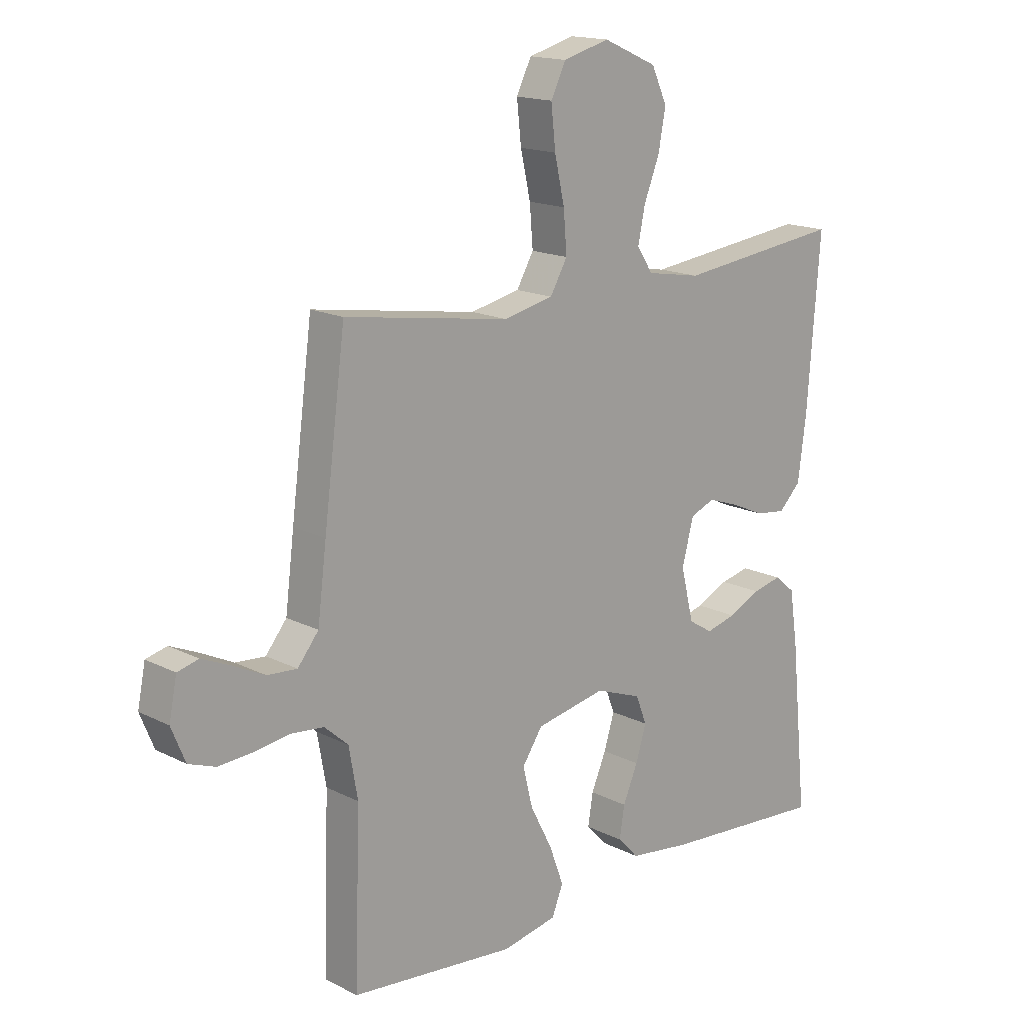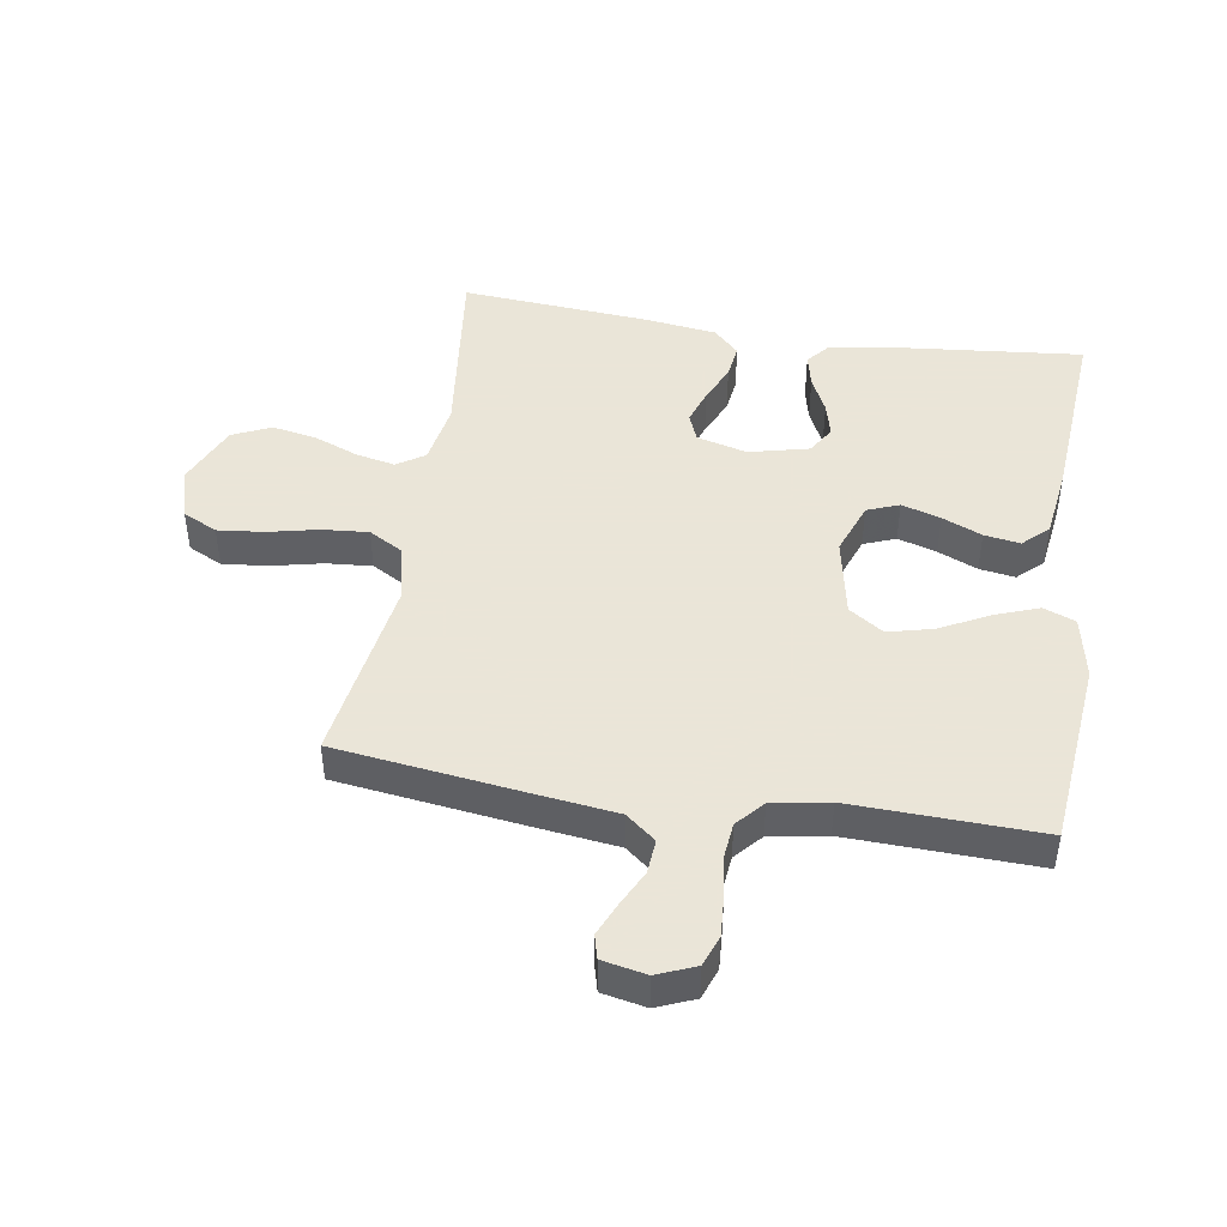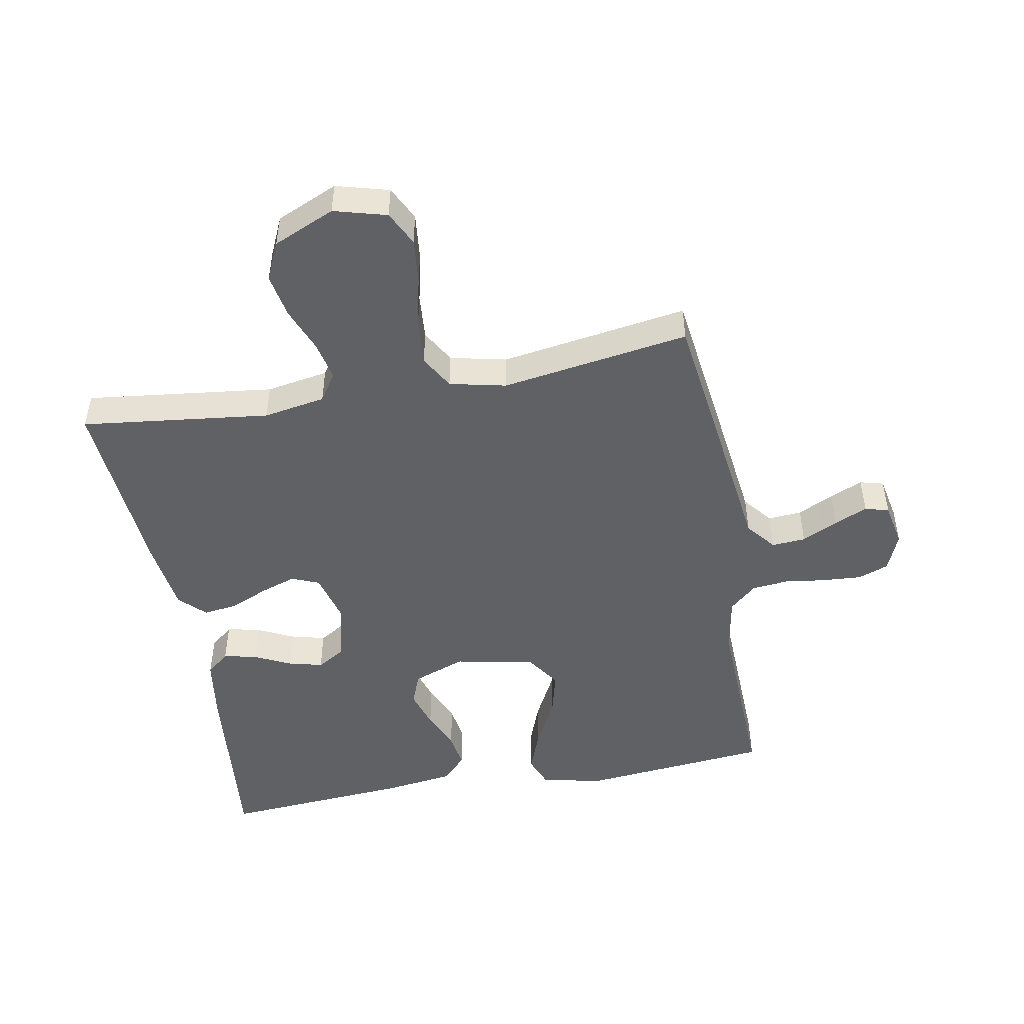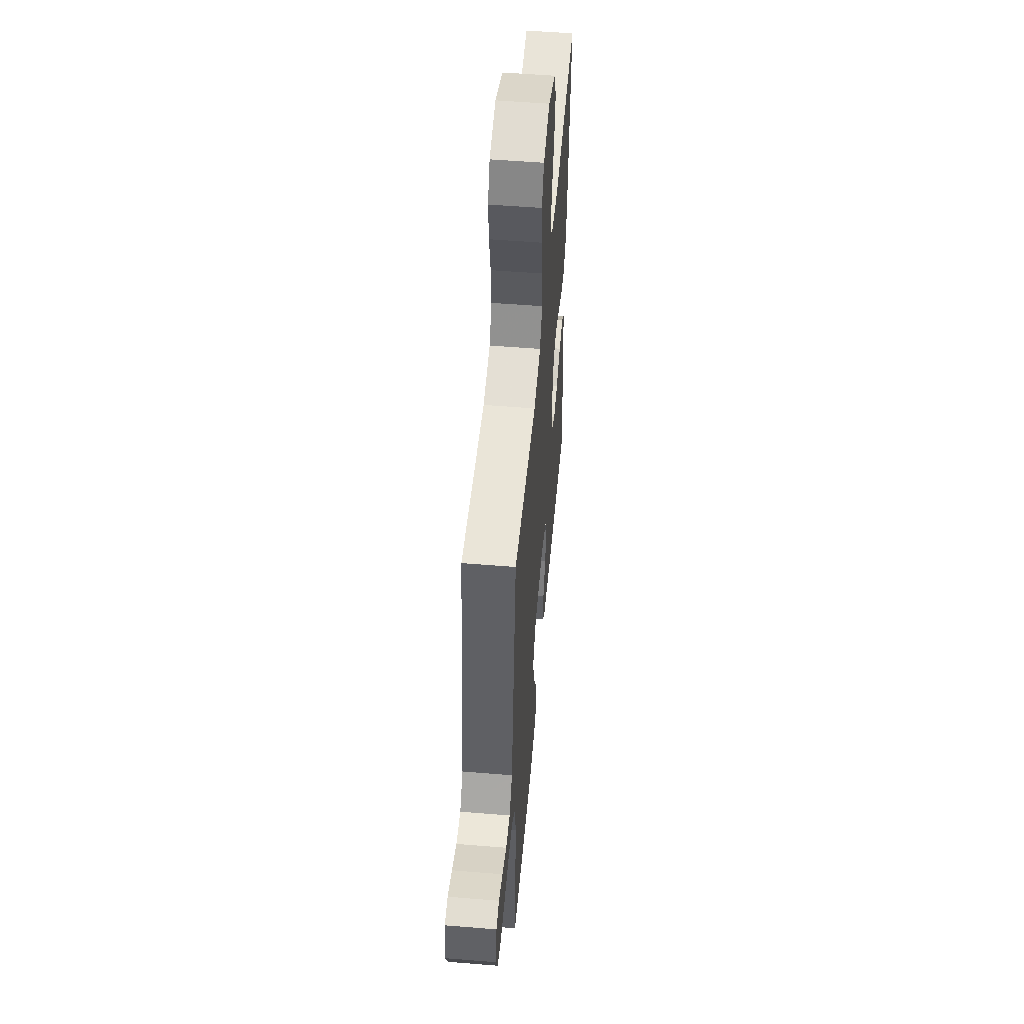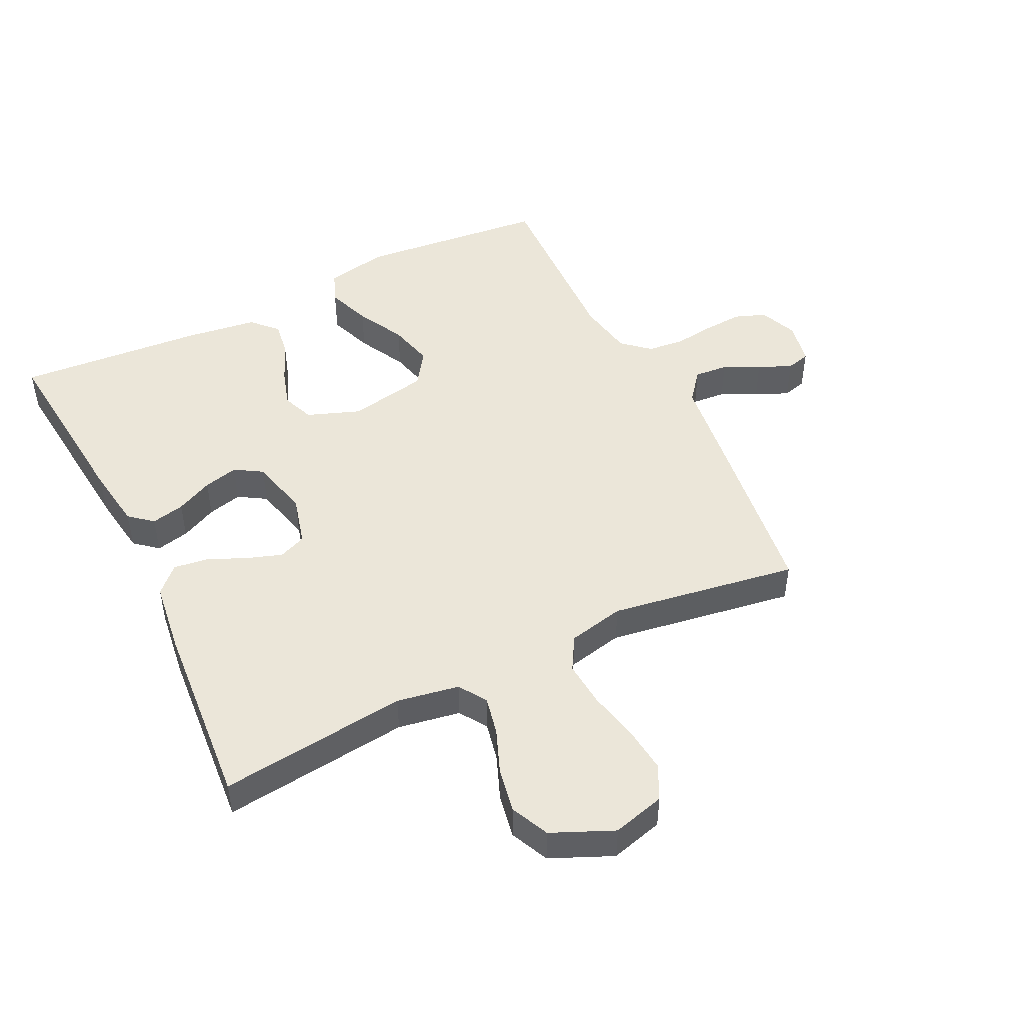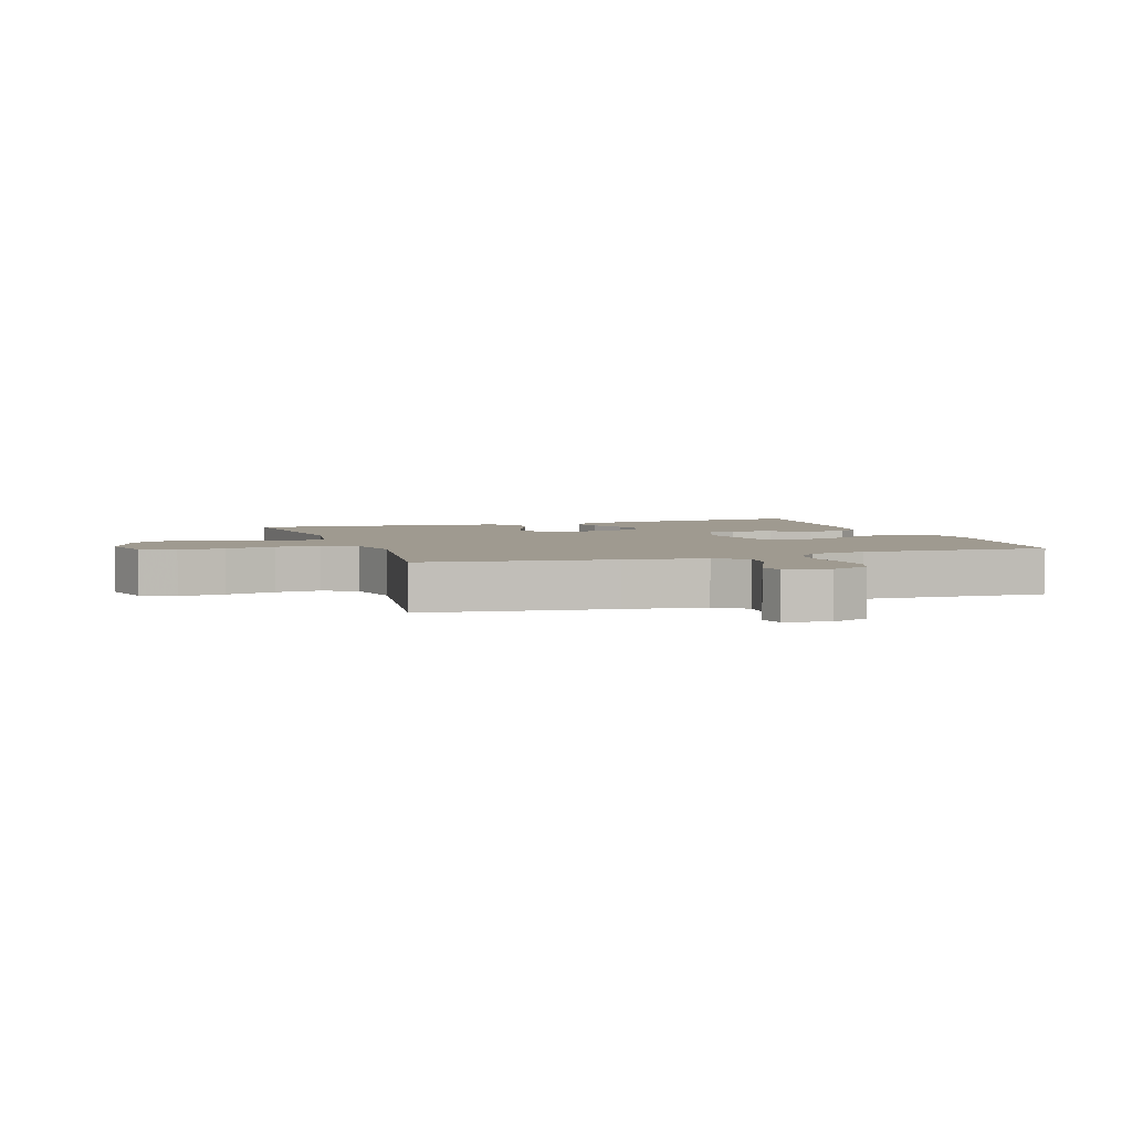
<metadata>
{"format":"obj","ext":"obj","renderer":"f3d","projection":"perspective","resolution":1024,"background":"white","views":[{"elev":16.2,"azim":136.2,"up":"+Z"},{"elev":45.5,"azim":99.1,"up":"+Y"},{"elev":-48.6,"azim":10.4,"up":"+Y"},{"elev":53.3,"azim":95.0,"up":"+Z"},{"elev":47.8,"azim":-26.0,"up":"+Y"},{"elev":3.9,"azim":71.2,"up":"+Y"}]}
</metadata>
<code>
v -0.5 0.07 0.5
v -0.2 0.07 0.464
v -0.101 0.07 0.481
v -0.072 0.07 0.525
v -0.085 0.07 0.587
v -0.113 0.07 0.658
v -0.126 0.07 0.729
v -0.098 0.07 0.79
v 0 0.07 0.833
v 0.084 0.07 0.81
v 0.111 0.07 0.755
v 0.103 0.07 0.681
v 0.085 0.07 0.601
v 0.079 0.07 0.528
v 0.11 0.07 0.474
v 0.2 0.07 0.454
v 0.5 0.07 0.5
v 0.539 0.07 0.2
v 0.555 0.07 0.072
v 0.593 0.07 0.025
v 0.647 0.07 0.029
v 0.704 0.07 0.057
v 0.757 0.07 0.08
v 0.795 0.07 0.07
v 0.809 0.07 0
v 0.784 0.07 -0.061
v 0.735 0.07 -0.079
v 0.673 0.07 -0.075
v 0.608 0.07 -0.066
v 0.549 0.07 -0.072
v 0.506 0.07 -0.11
v 0.49 0.07 -0.2
v 0.5 0.07 -0.5
v 0.2 0.07 -0.529
v 0.1 0.07 -0.509
v 0.08 0.07 -0.458
v 0.106 0.07 -0.388
v 0.146 0.07 -0.311
v 0.164 0.07 -0.239
v 0.127 0.07 -0.184
v 0 0.07 -0.159
v -0.084 0.07 -0.19
v -0.104 0.07 -0.241
v -0.085 0.07 -0.303
v -0.058 0.07 -0.366
v -0.049 0.07 -0.423
v -0.087 0.07 -0.463
v -0.2 0.07 -0.478
v -0.5 0.07 -0.5
v -0.47 0.07 -0.2
v -0.455 0.07 -0.099
v -0.418 0.07 -0.068
v -0.365 0.07 -0.08
v -0.307 0.07 -0.108
v -0.252 0.07 -0.122
v -0.208 0.07 -0.095
v -0.185 0.07 0
v -0.206 0.07 0.08
v -0.25 0.07 0.098
v -0.306 0.07 0.079
v -0.367 0.07 0.052
v -0.422 0.07 0.045
v -0.462 0.07 0.085
v -0.477 0.07 0.2
v -0.5 0 0.5
v -0.2 0 0.464
v -0.101 0 0.481
v -0.072 0 0.525
v -0.085 0 0.587
v -0.113 0 0.658
v -0.126 0 0.729
v -0.098 0 0.79
v 0 0 0.833
v 0.084 0 0.81
v 0.111 0 0.755
v 0.103 0 0.681
v 0.085 0 0.601
v 0.079 0 0.528
v 0.11 0 0.474
v 0.2 0 0.454
v 0.5 0 0.5
v 0.539 0 0.2
v 0.555 0 0.072
v 0.593 0 0.025
v 0.647 0 0.029
v 0.704 0 0.057
v 0.757 0 0.08
v 0.795 0 0.07
v 0.809 0 0
v 0.784 0 -0.061
v 0.735 0 -0.079
v 0.673 0 -0.075
v 0.608 0 -0.066
v 0.549 0 -0.072
v 0.506 0 -0.11
v 0.49 0 -0.2
v 0.5 0 -0.5
v 0.2 0 -0.529
v 0.1 0 -0.509
v 0.08 0 -0.458
v 0.106 0 -0.388
v 0.146 0 -0.311
v 0.164 0 -0.239
v 0.127 0 -0.184
v 0 0 -0.159
v -0.084 0 -0.19
v -0.104 0 -0.241
v -0.085 0 -0.303
v -0.058 0 -0.366
v -0.049 0 -0.423
v -0.087 0 -0.463
v -0.2 0 -0.478
v -0.5 0 -0.5
v -0.47 0 -0.2
v -0.455 0 -0.099
v -0.418 0 -0.068
v -0.365 0 -0.08
v -0.307 0 -0.108
v -0.252 0 -0.122
v -0.208 0 -0.095
v -0.185 0 0
v -0.206 0 0.08
v -0.25 0 0.098
v -0.306 0 0.079
v -0.367 0 0.052
v -0.422 0 0.045
v -0.462 0 0.085
v -0.477 0 0.2
f 63 64 1 2
f 60 61 62 63
f 59 60 63 2
f 58 59 2 3
f 57 58 3 4
f 51 52 53 54
f 51 54 55
f 50 51 55
f 49 50 55
f 48 49 55 56
f 44 45 46 47
f 43 44 47 48
f 42 43 48 56
f 35 36 37 38
f 35 38 39
f 32 33 34 35
f 31 32 35 39
f 30 31 39 40
f 26 27 28 29
f 24 25 26 29
f 24 29 30
f 21 22 23 24
f 21 24 30 40
f 16 17 18 19
f 15 16 19 20
f 10 11 12 13
f 10 13 14
f 9 10 14
f 8 9 14
f 5 6 7 8
f 4 5 8 14
f 57 4 14 15
f 41 42 56 57
f 20 21 40 41
f 15 20 41 57
f 66 65 128 127
f 127 126 125 124
f 66 127 124 123
f 67 66 123 122
f 68 67 122 121
f 118 117 116 115
f 119 118 115
f 119 115 114
f 119 114 113
f 120 119 113 112
f 111 110 109 108
f 112 111 108 107
f 120 112 107 106
f 102 101 100 99
f 103 102 99
f 99 98 97 96
f 103 99 96 95
f 104 103 95 94
f 93 92 91 90
f 93 90 89 88
f 94 93 88
f 88 87 86 85
f 104 94 88 85
f 83 82 81 80
f 84 83 80 79
f 77 76 75 74
f 78 77 74
f 78 74 73
f 78 73 72
f 72 71 70 69
f 78 72 69 68
f 79 78 68 121
f 121 120 106 105
f 105 104 85 84
f 121 105 84 79
f 1 65 66 2
f 2 66 67 3
f 3 67 68 4
f 4 68 69 5
f 5 69 70 6
f 6 70 71 7
f 7 71 72 8
f 8 72 73 9
f 9 73 74 10
f 10 74 75 11
f 11 75 76 12
f 12 76 77 13
f 13 77 78 14
f 14 78 79 15
f 15 79 80 16
f 16 80 81 17
f 17 81 82 18
f 18 82 83 19
f 19 83 84 20
f 20 84 85 21
f 21 85 86 22
f 22 86 87 23
f 23 87 88 24
f 24 88 89 25
f 25 89 90 26
f 26 90 91 27
f 27 91 92 28
f 28 92 93 29
f 29 93 94 30
f 30 94 95 31
f 31 95 96 32
f 32 96 97 33
f 33 97 98 34
f 34 98 99 35
f 35 99 100 36
f 36 100 101 37
f 37 101 102 38
f 38 102 103 39
f 39 103 104 40
f 40 104 105 41
f 41 105 106 42
f 42 106 107 43
f 43 107 108 44
f 44 108 109 45
f 45 109 110 46
f 46 110 111 47
f 47 111 112 48
f 48 112 113 49
f 49 113 114 50
f 50 114 115 51
f 51 115 116 52
f 52 116 117 53
f 53 117 118 54
f 54 118 119 55
f 55 119 120 56
f 56 120 121 57
f 57 121 122 58
f 58 122 123 59
f 59 123 124 60
f 60 124 125 61
f 61 125 126 62
f 62 126 127 63
f 63 127 128 64
f 64 128 65 1

</code>
